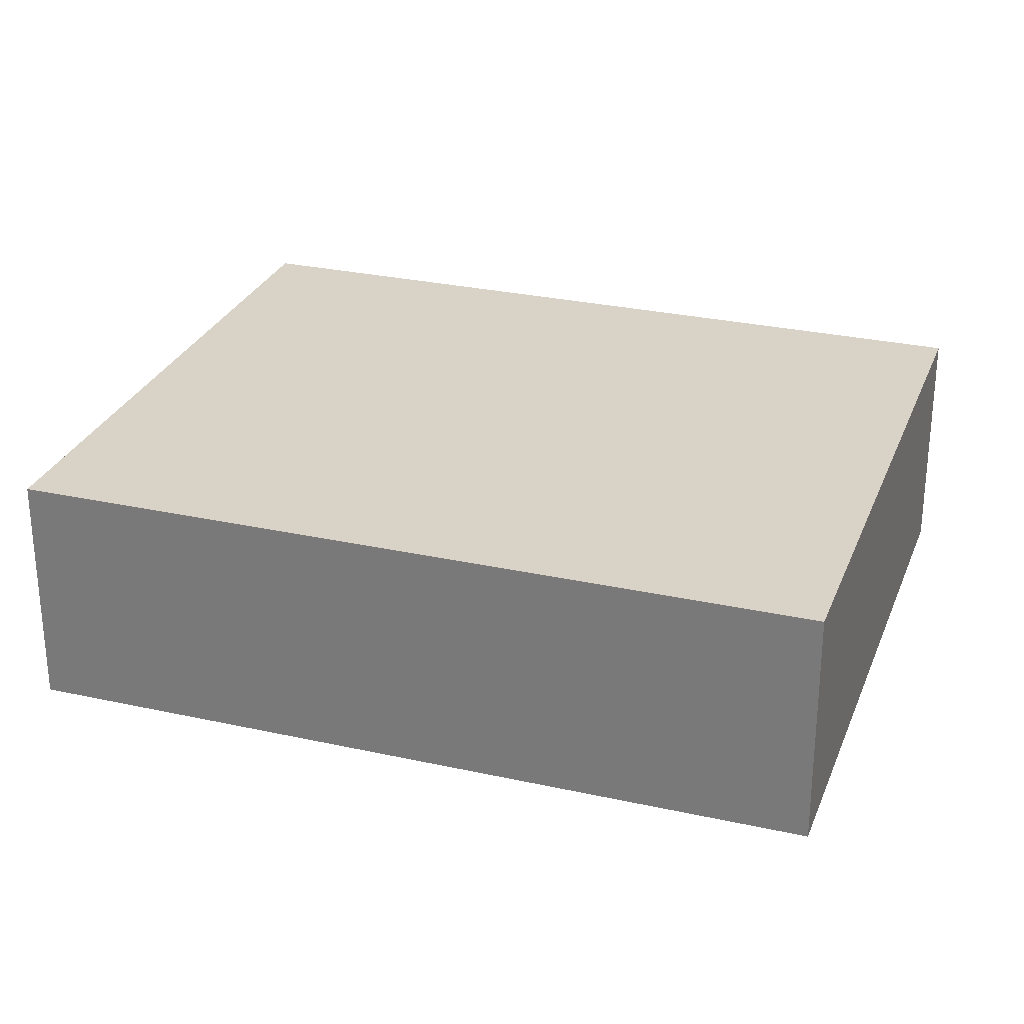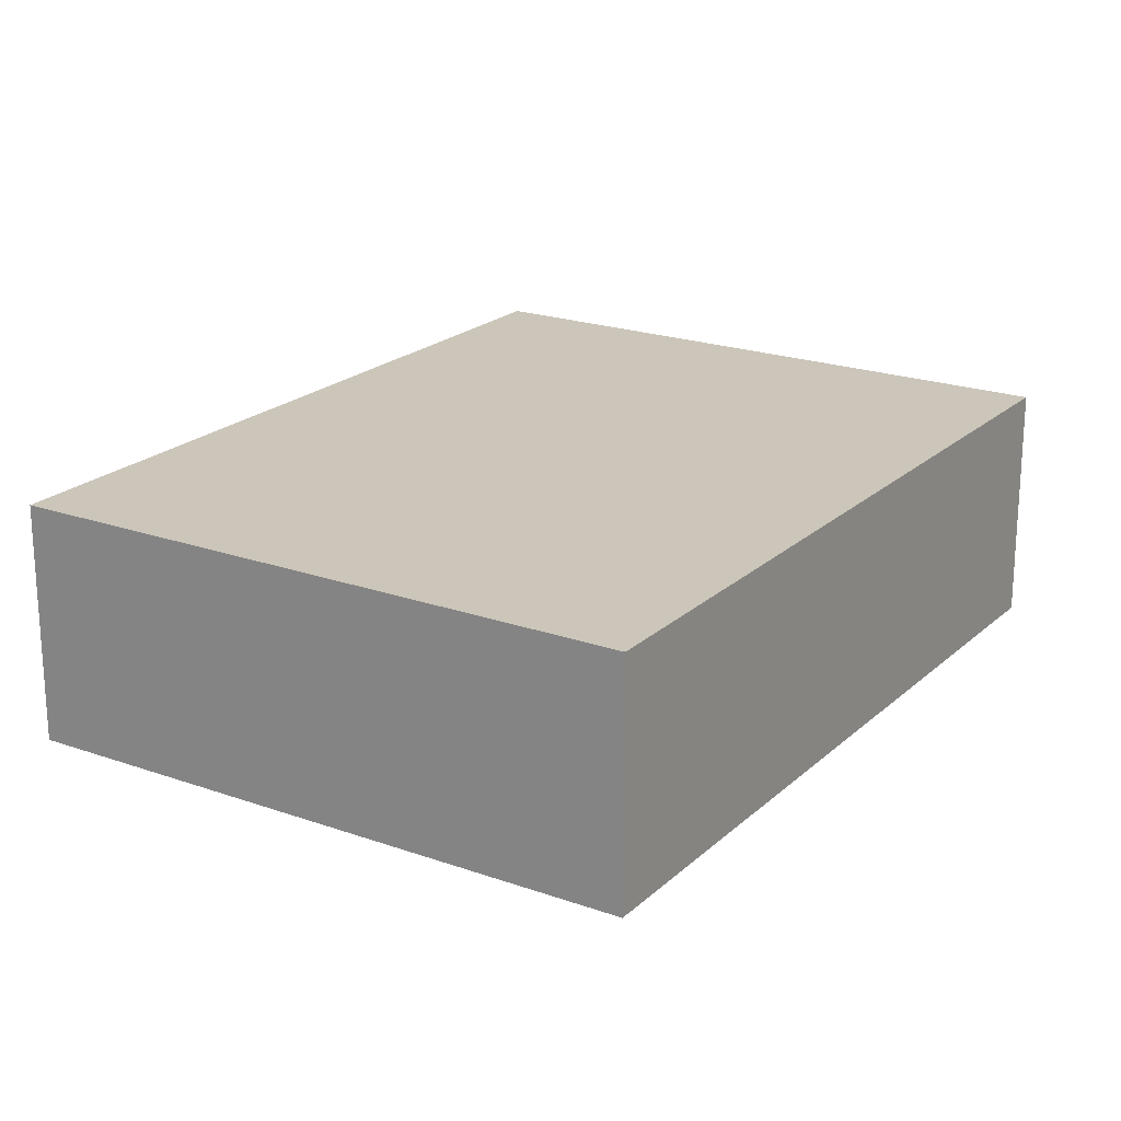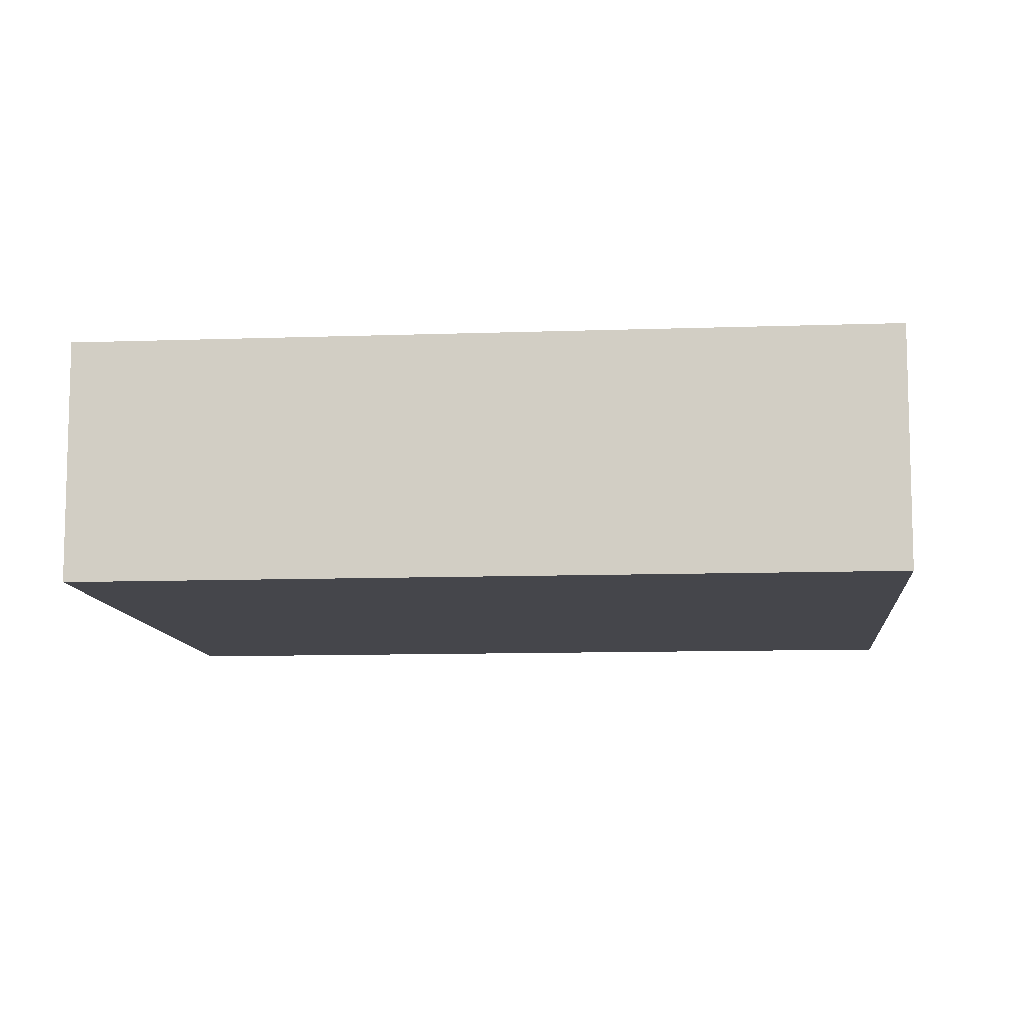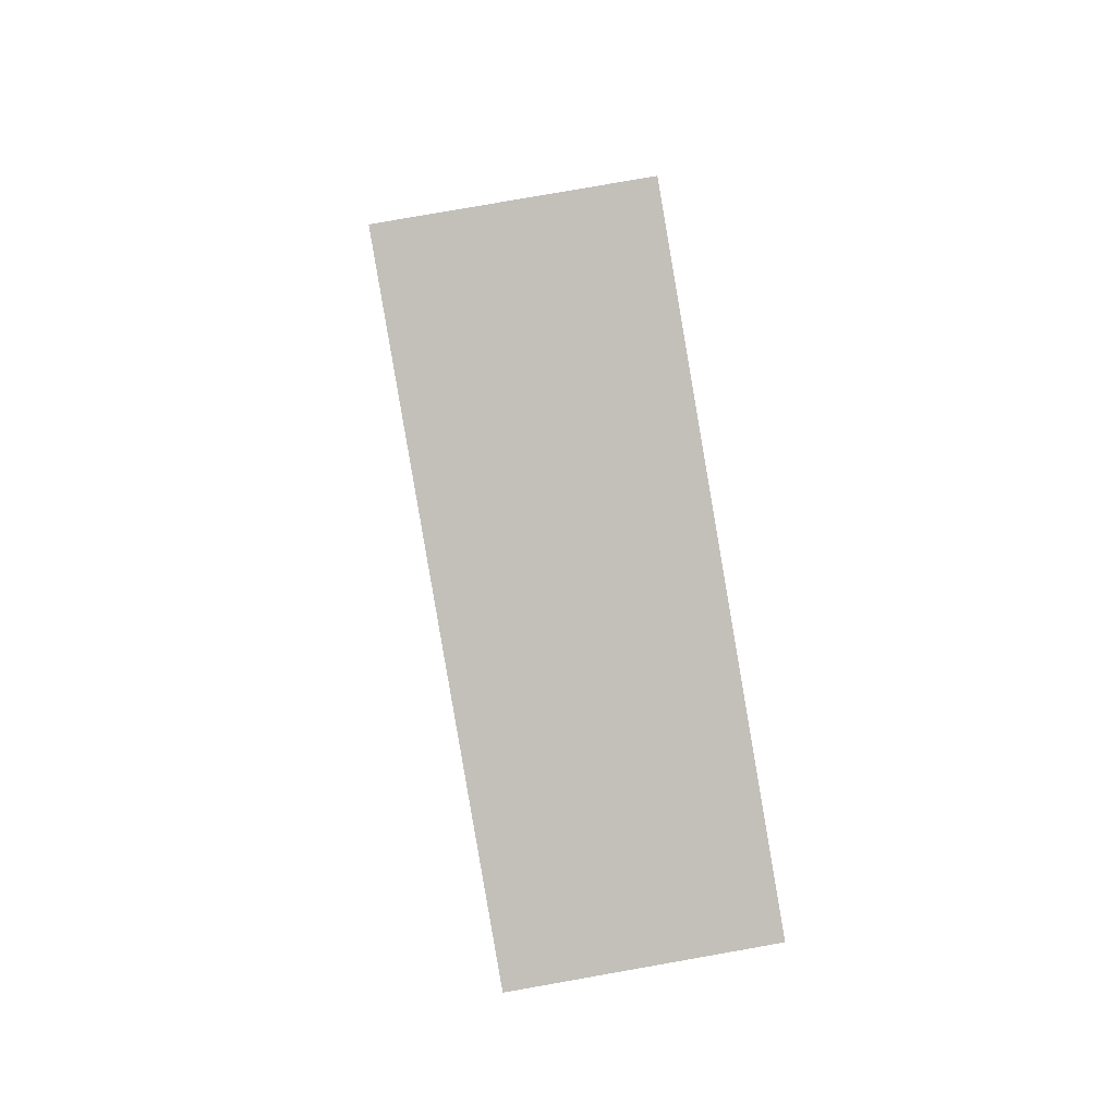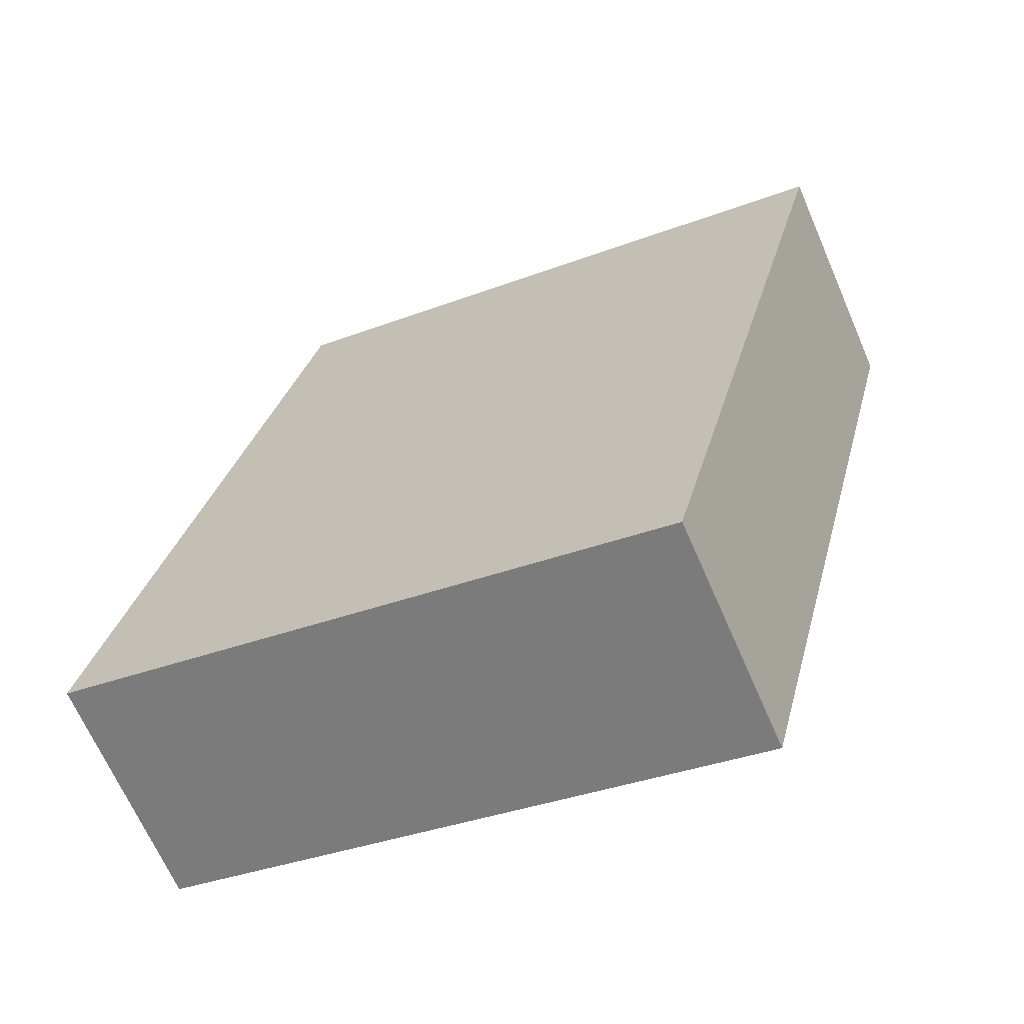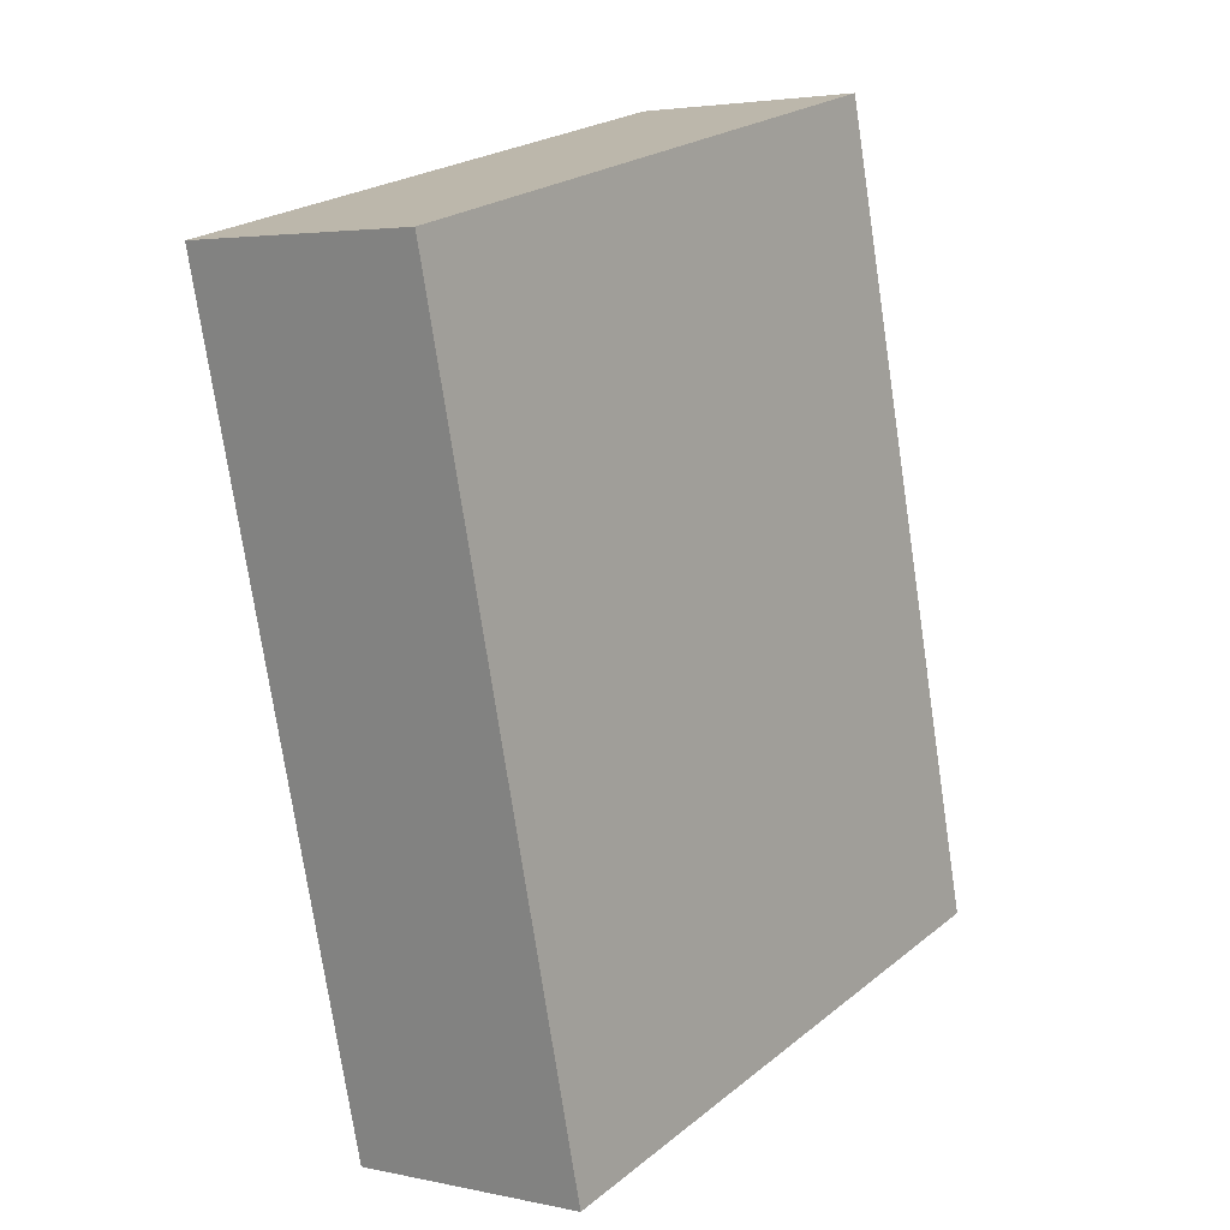
<metadata>
{"format":"obj","ext":"obj","renderer":"f3d","projection":"perspective","resolution":1024,"background":"white","views":[{"elev":28.1,"azim":-85.8,"up":"+Y"},{"elev":20.9,"azim":-161.8,"up":"+Y"},{"elev":-10.1,"azim":-99.2,"up":"+Y"},{"elev":79.2,"azim":-100.0,"up":"+Z"},{"elev":-66.9,"azim":-156.5,"up":"+Z"},{"elev":3.6,"azim":-53.7,"up":"+Z"}]}
</metadata>
<code>
v  0 1.067 6.533e-17
v  3.69 1.067 -2.804
v  0.907 1.067 -3.521
v  2.782 1.067 0.717
v  0.907 2.156e-16 -3.521
v  0 0 0
v  2.782 -4.39e-17 0.717
v  3.69 1.717e-16 -2.804
g defaultobject
f 1 2 3
f 2 1 4
f 5 1 3
f 1 5 6
f 6 4 1
f 4 6 7
f 7 2 4
f 2 7 8
f 8 3 2
f 3 8 5
f 8 6 5
f 6 8 7

</code>
